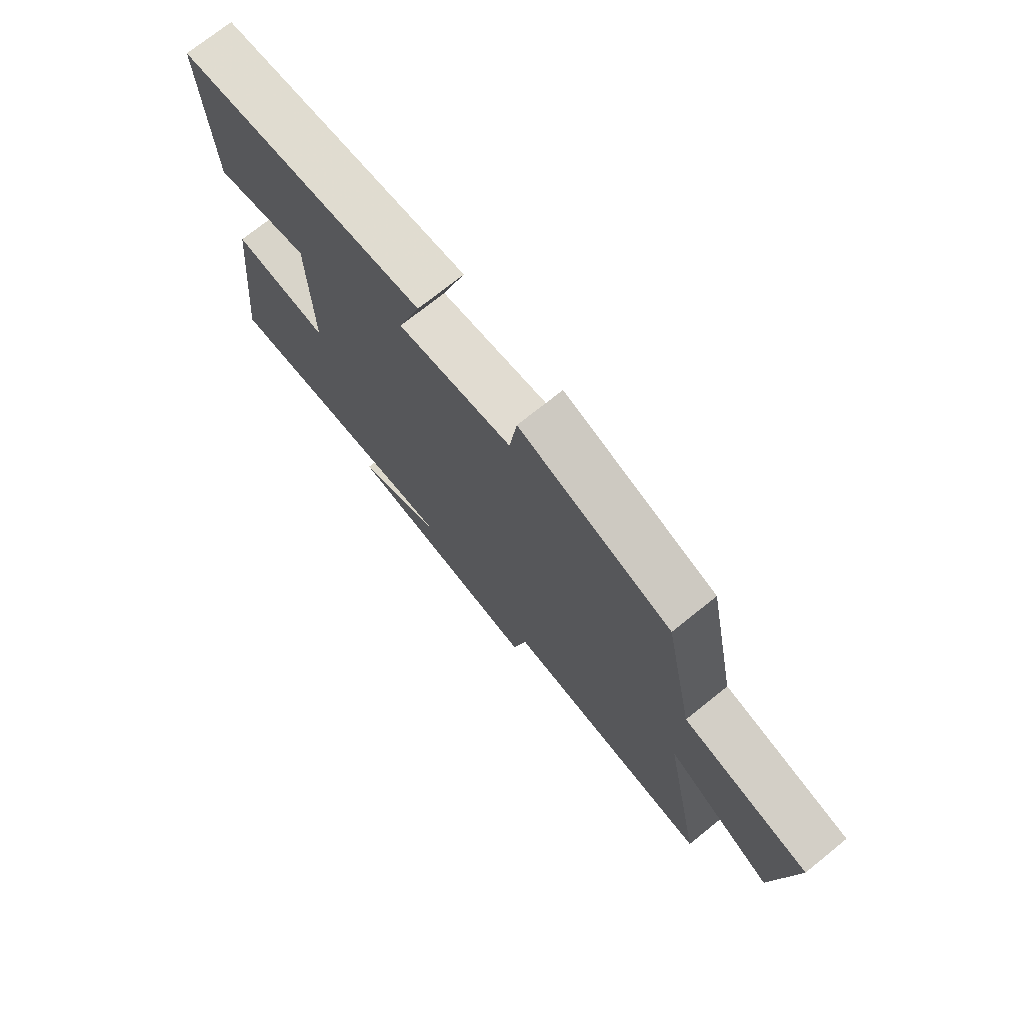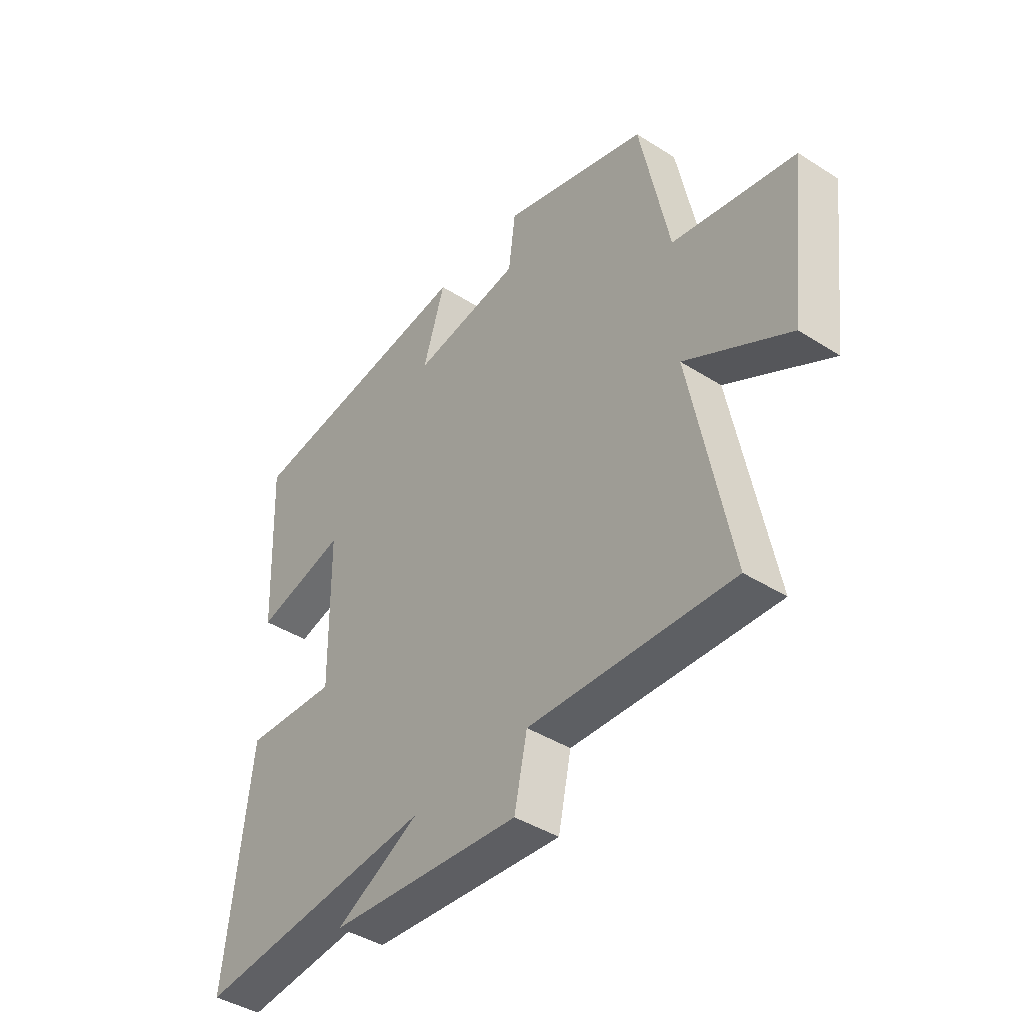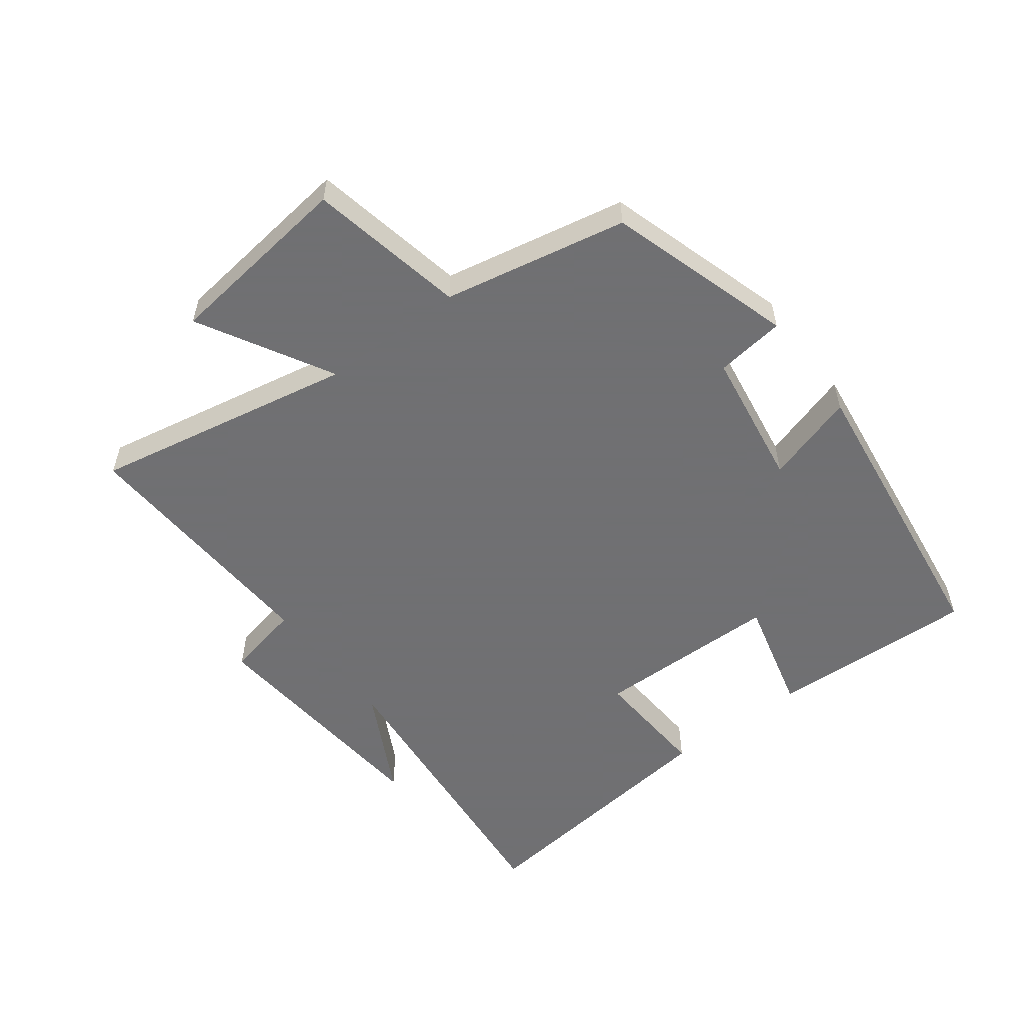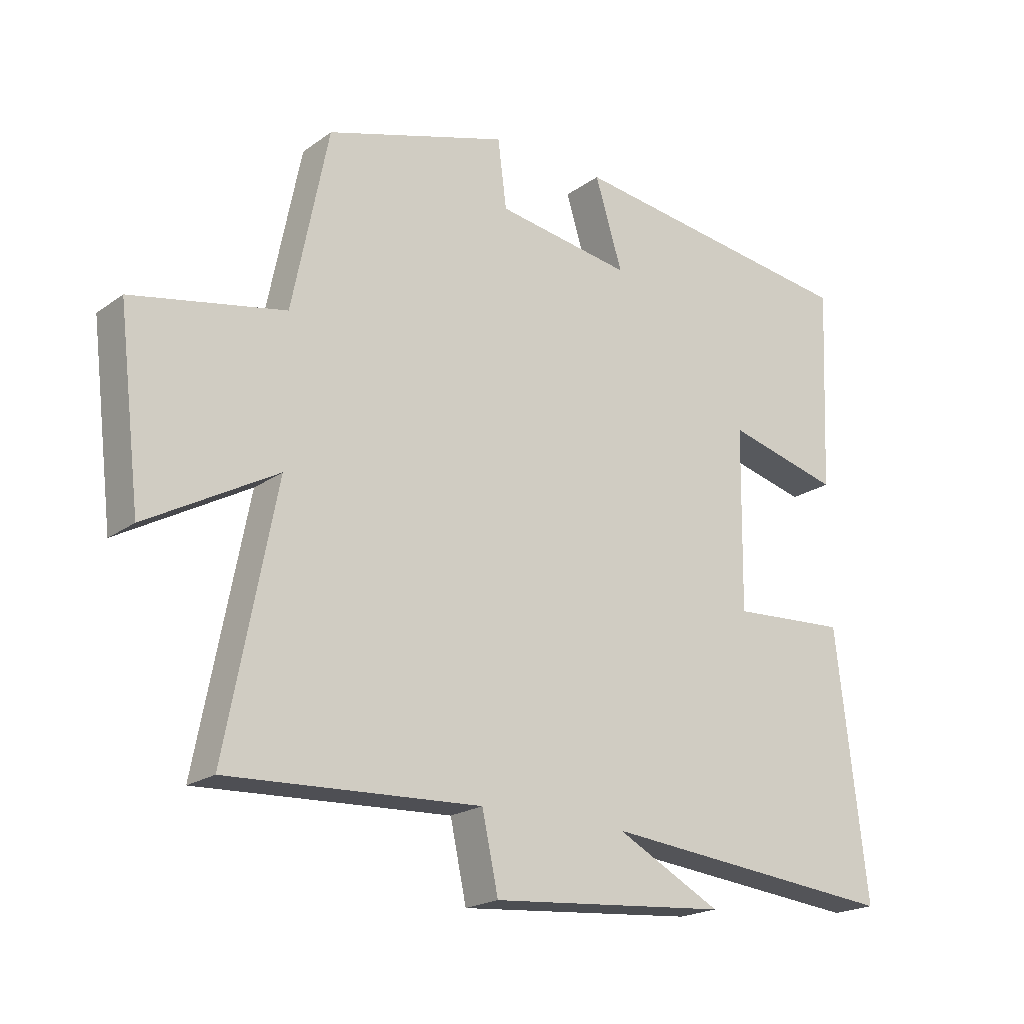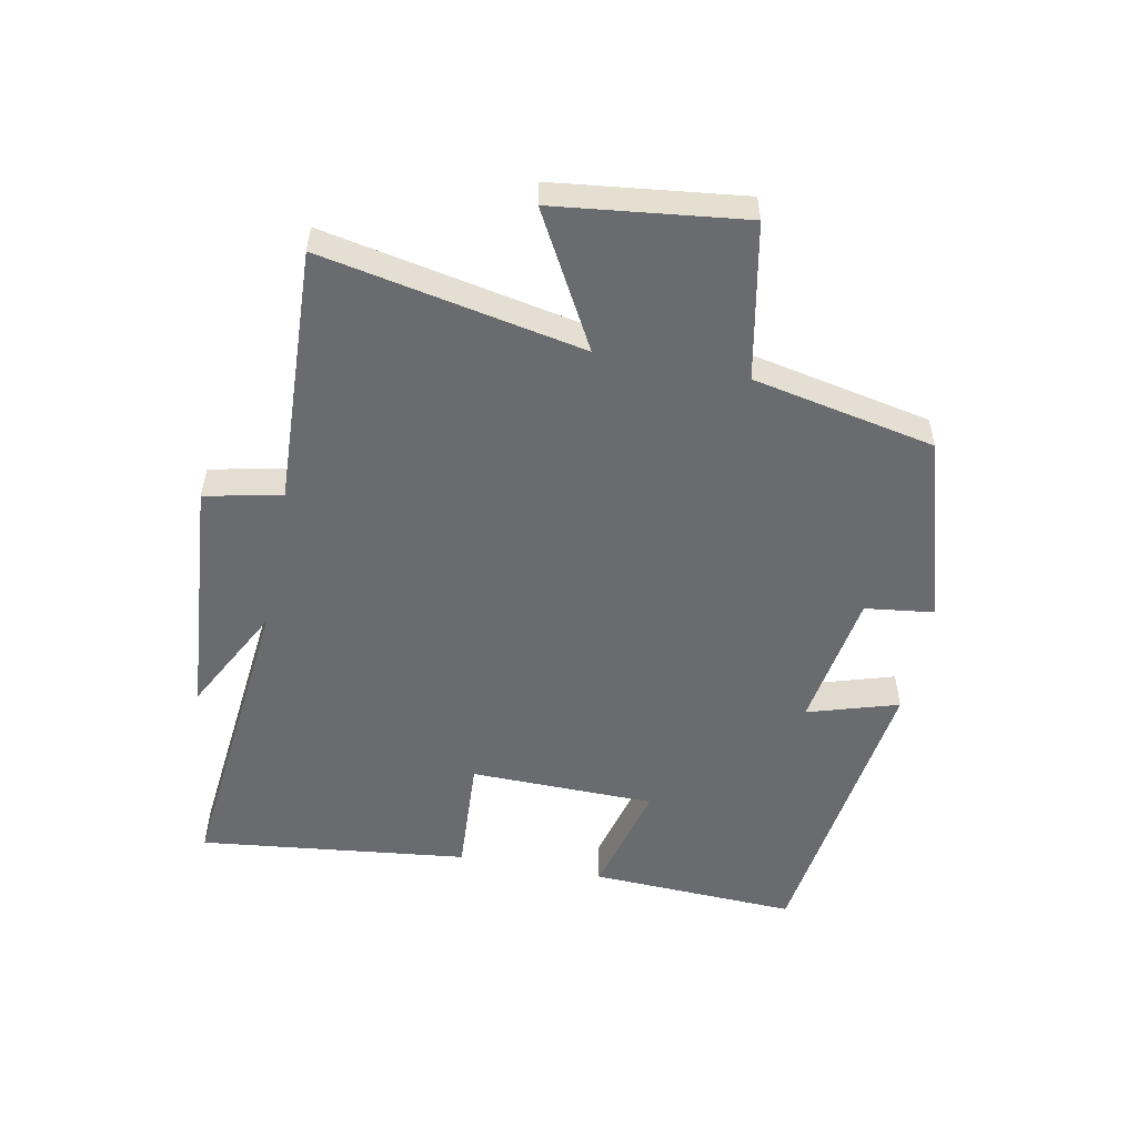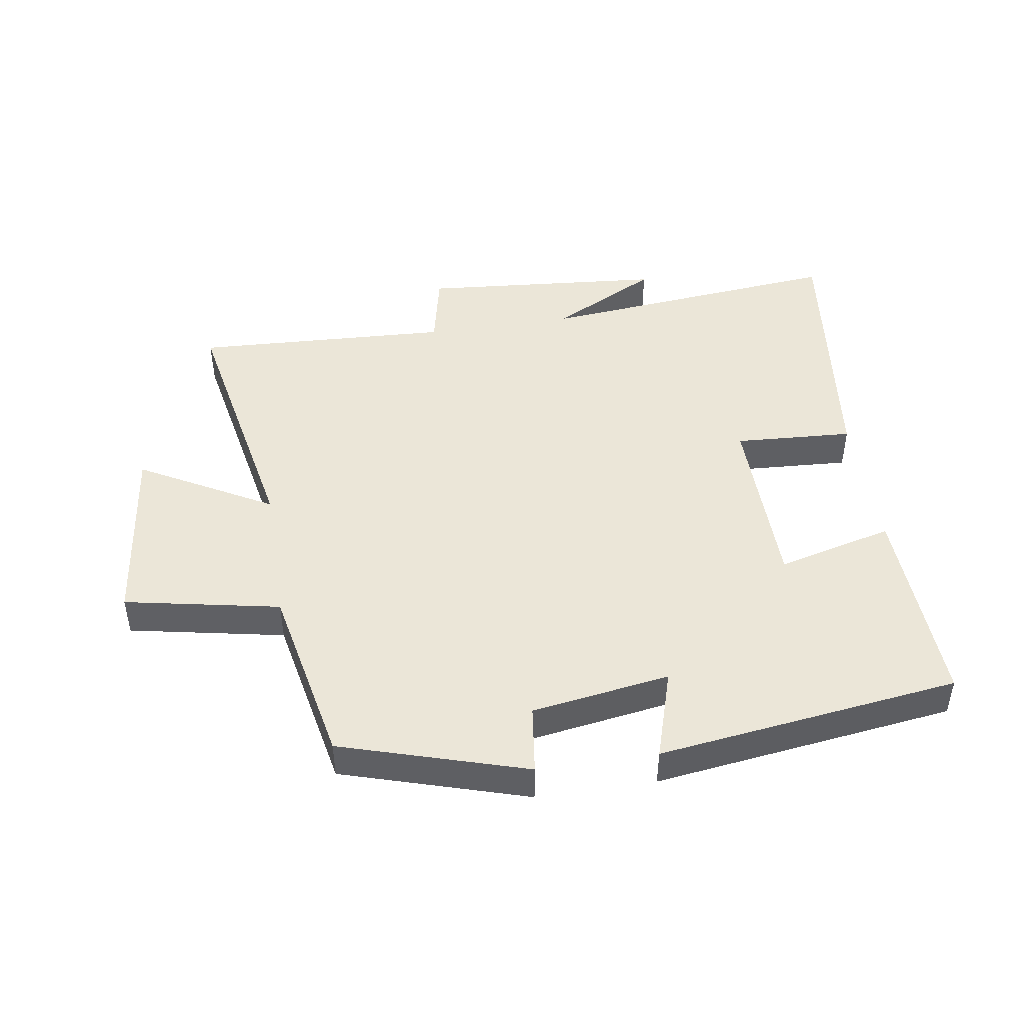
<metadata>
{"format":"obj","ext":"obj","renderer":"f3d","projection":"perspective","resolution":1024,"background":"white","views":[{"elev":73.2,"azim":-128.8,"up":"+Z"},{"elev":-42.0,"azim":-127.4,"up":"+Z"},{"elev":-55.0,"azim":-52.8,"up":"+Y"},{"elev":-20.2,"azim":-37.9,"up":"+Z"},{"elev":-53.4,"azim":-101.2,"up":"+Y"},{"elev":46.2,"azim":-8.8,"up":"+Y"}]}
</metadata>
<code>
v -0.442 0.07 0.411
v -0.15 0.07 0.5
v -0.136 0.07 0.391
v 0.082 0.07 0.357
v 0.038 0.07 0.5
v 0.514 0.07 0.437
v 0.5 0.07 0.11
v 0.317 0.07 0.157
v 0.313 0.07 -0.135
v 0.5 0.07 -0.124
v 0.55 0.07 -0.548
v 0.066 0.07 -0.5
v 0.236 0.07 -0.589
v -0.148 0.07 -0.621
v -0.174 0.07 -0.5
v -0.58 0.07 -0.519
v -0.5 0.07 -0.107
v -0.709 0.07 -0.223
v -0.745 0.07 0.075
v -0.5 0.07 0.123
v -0.442 0 0.411
v -0.15 0 0.5
v -0.136 0 0.391
v 0.082 0 0.357
v 0.038 0 0.5
v 0.514 0 0.437
v 0.5 0 0.11
v 0.317 0 0.157
v 0.313 0 -0.135
v 0.5 0 -0.124
v 0.55 0 -0.548
v 0.066 0 -0.5
v 0.236 0 -0.589
v -0.148 0 -0.621
v -0.174 0 -0.5
v -0.58 0 -0.519
v -0.5 0 -0.107
v -0.709 0 -0.223
v -0.745 0 0.075
v -0.5 0 0.123
f 17 18 19 20
f 1 2 3
f 20 1 3
f 17 20 3
f 17 3 4
f 16 17 4
f 15 16 4
f 12 13 14 15
f 12 15 4
f 9 10 11 12
f 8 9 12 4
f 6 7 8
f 5 6 8
f 4 5 8
f 40 39 38 37
f 23 22 21
f 23 21 40
f 23 40 37
f 24 23 37
f 24 37 36
f 24 36 35
f 35 34 33 32
f 24 35 32
f 32 31 30 29
f 24 32 29 28
f 28 27 26
f 28 26 25
f 28 25 24
f 1 21 22 2
f 2 22 23 3
f 3 23 24 4
f 4 24 25 5
f 5 25 26 6
f 6 26 27 7
f 7 27 28 8
f 8 28 29 9
f 9 29 30 10
f 10 30 31 11
f 11 31 32 12
f 12 32 33 13
f 13 33 34 14
f 14 34 35 15
f 15 35 36 16
f 16 36 37 17
f 17 37 38 18
f 18 38 39 19
f 19 39 40 20
f 20 40 21 1

</code>
